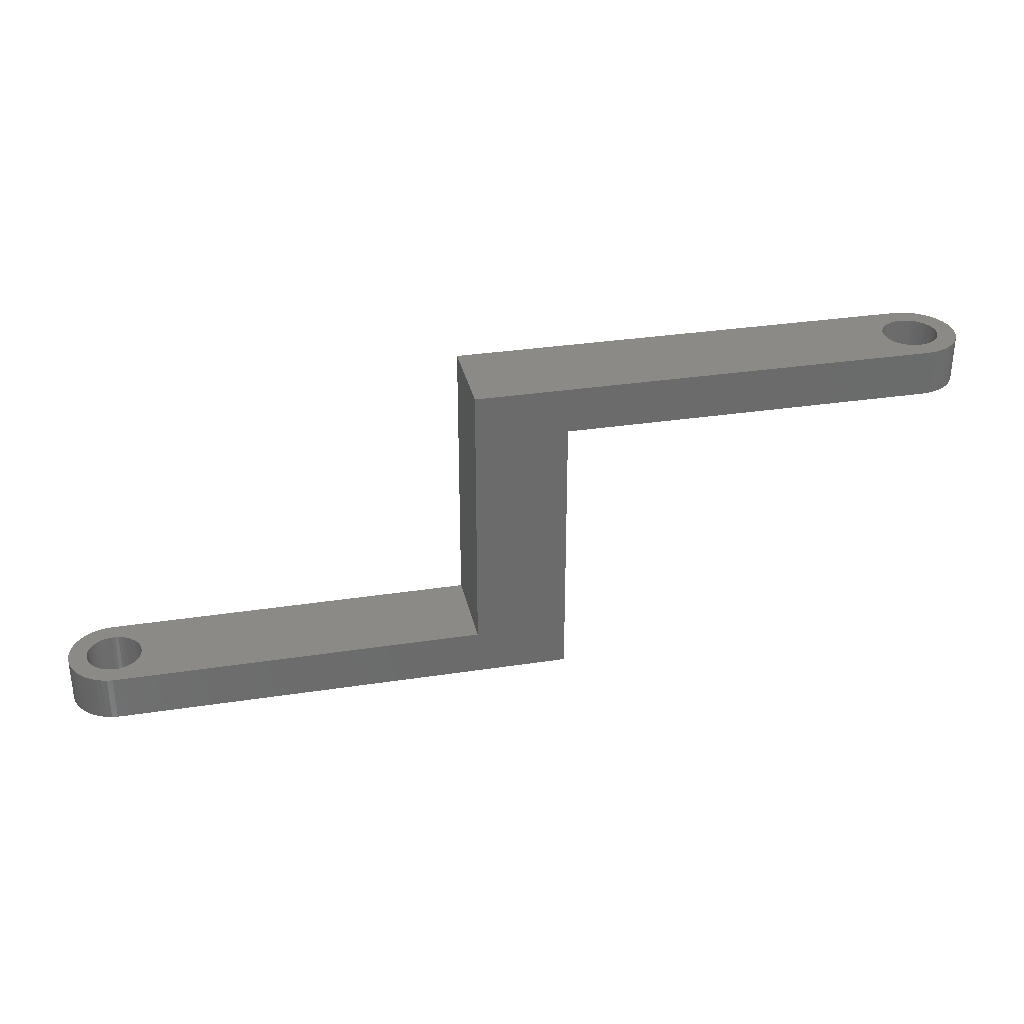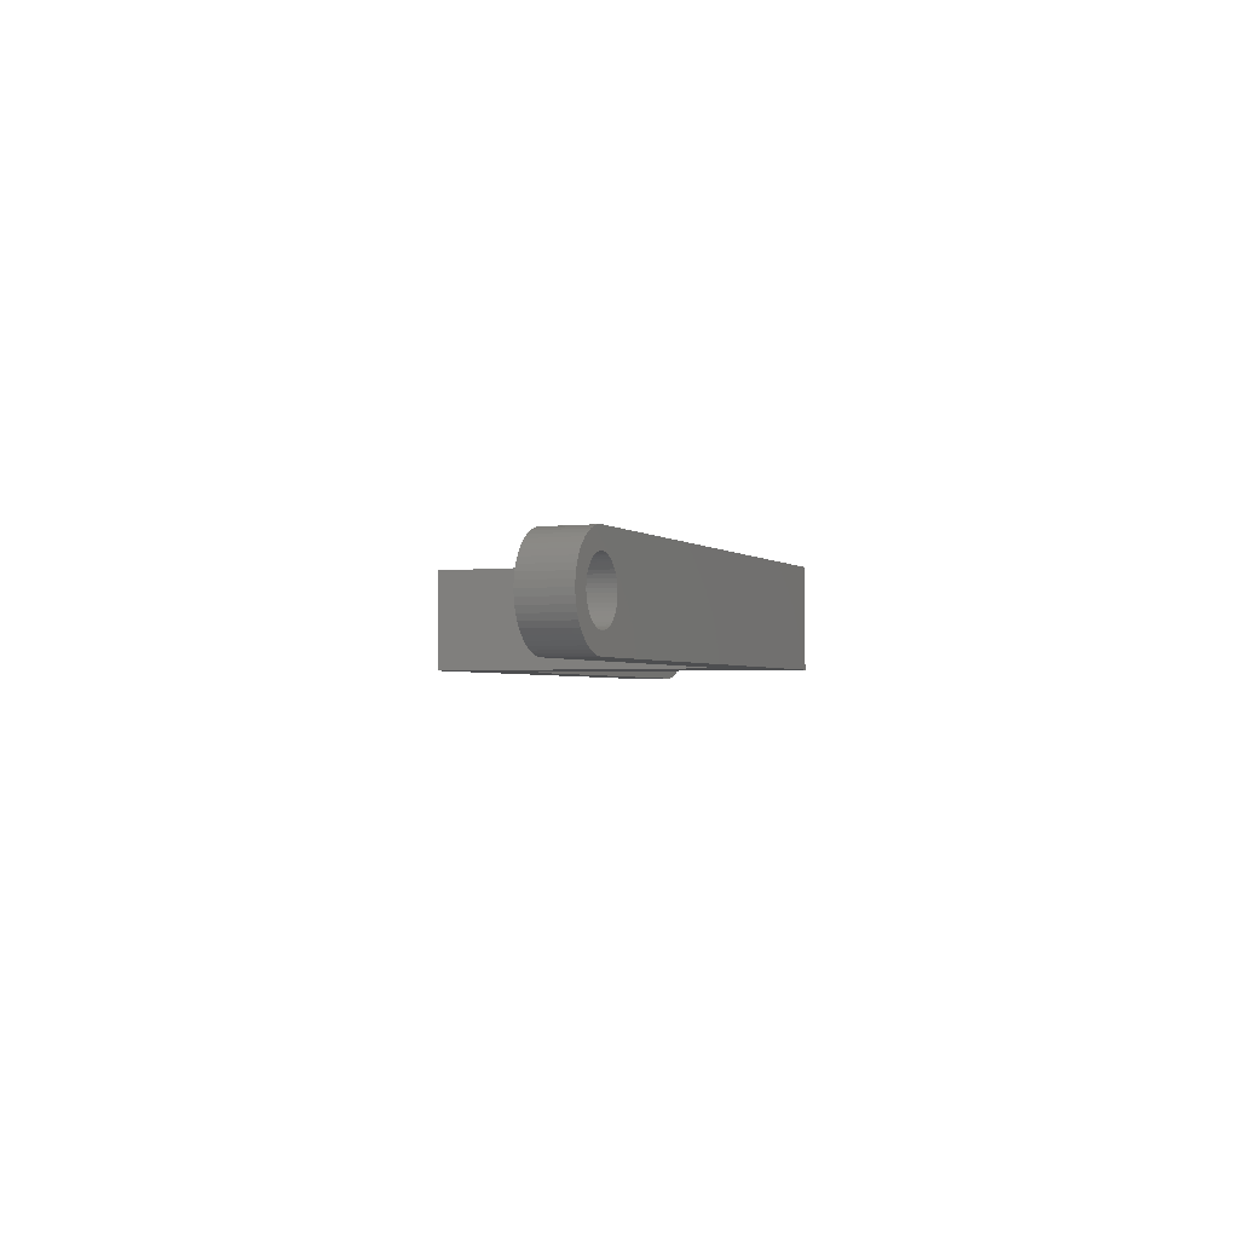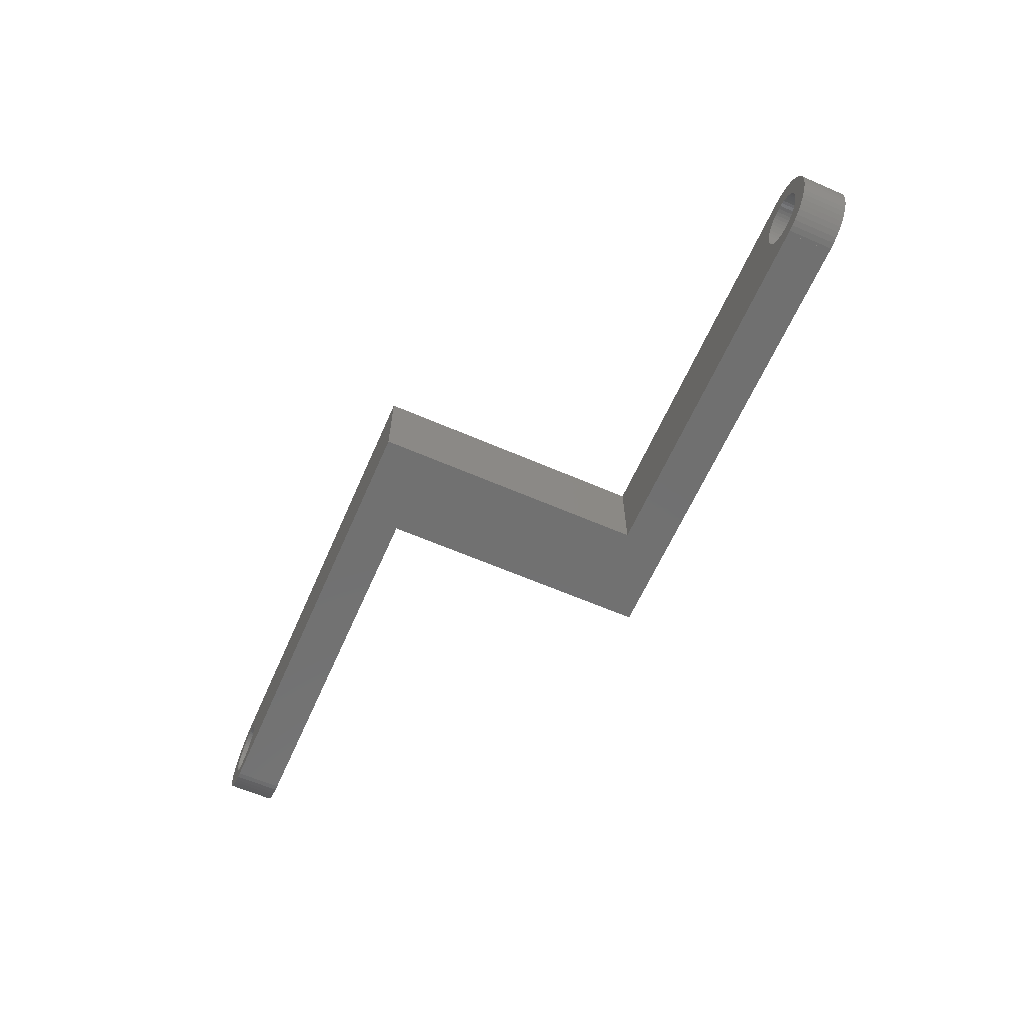
<metadata>
{"format":"stl","ext":"stl","renderer":"f3d","projection":"perspective","resolution":1024,"background":"white","views":[{"elev":32.2,"azim":167.9,"up":"+Z"},{"elev":-2.6,"azim":-67.2,"up":"+Y"},{"elev":-62.5,"azim":-113.7,"up":"+Y"}]}
</metadata>
<code>
# stl→obj: 324 verts, 652 faces
v 43.72 2.714 2.5
v 45 4.99 2.5
v 45 5 2.5
v 44.44 2.947 2.5
v 44.81 2.994 2.5
v 44.07 2.853 2.5
v 43.39 2.533 2.5
v 43.09 2.312 2.5
v 42.81 2.054 2.5
v 5 5 2.5
v 42.02 0.376 2.5
v 42 0 2.5
v 42.09 0.7461 2.5
v 42.21 1.104 2.5
v 42.37 1.445 2.5
v 42.57 1.763 2.5
v 48 0 2.5
v 50 0 2.5
v 49.96 0.6267 2.5
v 47.98 0.376 2.5
v 49.84 1.243 2.5
v 49.96 -0.6267 2.5
v 47.91 0.7461 2.5
v 49.65 1.841 2.5
v 47.98 -0.376 2.5
v 47.79 1.104 2.5
v 49.38 2.409 2.5
v 49.84 -1.243 2.5
v 47.63 1.445 2.5
v 49.05 2.939 2.5
v 47.91 -0.7461 2.5
v 47.43 1.763 2.5
v 48.64 3.423 2.5
v 49.65 -1.841 2.5
v 47.19 2.054 2.5
v 48.19 3.853 2.5
v 47.79 -1.104 2.5
v 49.38 -2.409 2.5
v 46.91 2.312 2.5
v 47.68 4.222 2.5
v 46.61 2.533 2.5
v 47.13 4.524 2.5
v 46.28 2.714 2.5
v 46.55 4.755 2.5
v 45.93 2.853 2.5
v 45.94 4.911 2.5
v 45.56 2.947 2.5
v 45.31 4.99 2.5
v 45.19 2.994 2.5
v 47.63 -1.445 2.5
v 49.05 -2.939 2.5
v 47.43 -1.763 2.5
v 48.64 -3.423 2.5
v 47.19 -2.054 2.5
v 48.19 -3.853 2.5
v 46.91 -2.312 2.5
v 47.68 -4.222 2.5
v 46.61 -2.533 2.5
v 47.13 -4.524 2.5
v 46.28 -2.714 2.5
v 46.55 -4.755 2.5
v 45.93 -2.853 2.5
v 45.94 -4.911 2.5
v 45.56 -2.947 2.5
v 45.31 -4.99 2.5
v 45.19 -2.994 2.5
v 45 -4.99 2.5
v 44.81 -2.994 2.5
v 44.44 -2.947 2.5
v 44.07 -2.853 2.5
v 43.72 -2.714 2.5
v 45 -5 2.5
v 43.39 -2.533 2.5
v 43.09 -2.312 2.5
v 42.81 -2.054 2.5
v 5 -5 2.5
v 42.57 -1.763 2.5
v 42.02 -0.376 2.5
v 42.09 -0.7461 2.5
v 42.21 -1.104 2.5
v 42.37 -1.445 2.5
v 45 -4.99 -2.5
v 45 -5 -2.5
v 45 5 -2.5
v 45 4.99 -2.5
v 43.72 -2.714 -2.5
v 44.44 -2.947 -2.5
v 44.81 -2.994 -2.5
v 44.07 -2.853 -2.5
v 43.39 -2.533 -2.5
v 43.09 -2.312 -2.5
v 42.81 -2.054 -2.5
v -5 -5 -2.5
v 42.02 -0.376 -2.5
v 42 0 -2.5
v 42.09 -0.7461 -2.5
v 42.21 -1.104 -2.5
v 42.37 -1.445 -2.5
v 42.57 -1.763 -2.5
v 48 0 -2.5
v 50 0 -2.5
v 49.96 -0.6267 -2.5
v 47.98 -0.376 -2.5
v 49.84 -1.243 -2.5
v 49.96 0.6267 -2.5
v 47.91 -0.7461 -2.5
v 49.65 -1.841 -2.5
v 47.98 0.376 -2.5
v 47.79 -1.104 -2.5
v 49.38 -2.409 -2.5
v 49.84 1.243 -2.5
v 47.63 -1.445 -2.5
v 49.05 -2.939 -2.5
v 47.91 0.7461 -2.5
v 47.43 -1.763 -2.5
v 48.64 -3.423 -2.5
v 49.65 1.841 -2.5
v 47.19 -2.054 -2.5
v 48.19 -3.853 -2.5
v 47.79 1.104 -2.5
v 49.38 2.409 -2.5
v 46.91 -2.312 -2.5
v 47.68 -4.222 -2.5
v 46.61 -2.533 -2.5
v 47.13 -4.524 -2.5
v 46.28 -2.714 -2.5
v 46.55 -4.755 -2.5
v 45.93 -2.853 -2.5
v 45.94 -4.911 -2.5
v 45.56 -2.947 -2.5
v 45.31 -4.99 -2.5
v 45.19 -2.994 -2.5
v 47.63 1.445 -2.5
v 49.05 2.939 -2.5
v 47.43 1.763 -2.5
v 48.64 3.423 -2.5
v 47.19 2.054 -2.5
v 48.19 3.853 -2.5
v 46.91 2.312 -2.5
v 47.68 4.222 -2.5
v 46.61 2.533 -2.5
v 47.13 4.524 -2.5
v 46.28 2.714 -2.5
v 46.55 4.755 -2.5
v 45.93 2.853 -2.5
v 45.94 4.911 -2.5
v 45.56 2.947 -2.5
v 45.31 4.99 -2.5
v 45.19 2.994 -2.5
v 44.81 2.994 -2.5
v 44.44 2.947 -2.5
v 44.07 2.853 -2.5
v 43.72 2.714 -2.5
v 43.39 2.533 -2.5
v 43.09 2.312 -2.5
v 42.81 2.054 -2.5
v -5 5 -2.5
v 42.57 1.763 -2.5
v 42.02 0.376 -2.5
v 42.09 0.7461 -2.5
v 42.21 1.104 -2.5
v 42.37 1.445 -2.5
v -5 -5 27.5
v -45 -5 32.5
v -45 -5 27.5
v 5 -5 32.5
v 5 5 32.5
v -5 5 27.5
v -45 5 32.5
v -45 5 27.5
v -45 -4.99 32.5
v -45 -4.99 27.5
v -45 4.99 27.5
v -45 4.99 32.5
v -45.19 -2.994 32.5
v -44.81 -2.994 32.5
v -45.31 -4.99 32.5
v -45.56 -2.947 32.5
v -45.94 -4.911 32.5
v -45.93 -2.853 32.5
v -46.55 -4.755 32.5
v -46.28 -2.714 32.5
v -47.13 -4.524 32.5
v -46.61 -2.533 32.5
v -47.68 -4.222 32.5
v -46.91 -2.312 32.5
v -48.19 -3.853 32.5
v -47.19 -2.054 32.5
v -48.64 -3.423 32.5
v -47.43 -1.763 32.5
v -49.05 -2.939 32.5
v -47.63 -1.445 32.5
v -49.38 -2.409 32.5
v -47.79 -1.104 32.5
v -49.65 -1.841 32.5
v -47.91 -0.7461 32.5
v -49.84 -1.243 32.5
v -47.98 -0.376 32.5
v -49.96 -0.6267 32.5
v -48 0 32.5
v -49.65 1.841 32.5
v -47.79 1.104 32.5
v -49.38 2.409 32.5
v -47.91 0.7461 32.5
v -49.84 1.243 32.5
v -47.98 0.376 32.5
v -49.96 0.6267 32.5
v -50 0 32.5
v -42 0 32.5
v -42.02 0.376 32.5
v -42.09 0.7461 32.5
v -42.21 1.104 32.5
v -42.37 1.445 32.5
v -42.57 1.763 32.5
v -42.81 2.054 32.5
v -43.09 2.312 32.5
v -43.39 2.533 32.5
v -43.72 2.714 32.5
v -44.07 2.853 32.5
v -44.44 2.947 32.5
v -44.81 2.994 32.5
v -45.19 2.994 32.5
v -45.31 4.99 32.5
v -45.56 2.947 32.5
v -45.94 4.911 32.5
v -45.93 2.853 32.5
v -46.55 4.755 32.5
v -46.28 2.714 32.5
v -47.13 4.524 32.5
v -46.61 2.533 32.5
v -47.68 4.222 32.5
v -46.91 2.312 32.5
v -48.19 3.853 32.5
v -47.19 2.054 32.5
v -48.64 3.423 32.5
v -47.43 1.763 32.5
v -49.05 2.939 32.5
v -47.63 1.445 32.5
v -42.02 -0.376 32.5
v -42.09 -0.7461 32.5
v -42.21 -1.104 32.5
v -42.37 -1.445 32.5
v -42.57 -1.763 32.5
v -42.81 -2.054 32.5
v -43.09 -2.312 32.5
v -43.39 -2.533 32.5
v -43.72 -2.714 32.5
v -44.07 -2.853 32.5
v -44.44 -2.947 32.5
v -45.19 2.994 27.5
v -44.81 2.994 27.5
v -45.31 4.99 27.5
v -45.56 2.947 27.5
v -45.94 4.911 27.5
v -45.93 2.853 27.5
v -46.55 4.755 27.5
v -46.28 2.714 27.5
v -47.13 4.524 27.5
v -46.61 2.533 27.5
v -47.68 4.222 27.5
v -46.91 2.312 27.5
v -48.19 3.853 27.5
v -47.19 2.054 27.5
v -48.64 3.423 27.5
v -47.43 1.763 27.5
v -49.05 2.939 27.5
v -47.63 1.445 27.5
v -49.38 2.409 27.5
v -47.79 1.104 27.5
v -49.65 1.841 27.5
v -47.91 0.7461 27.5
v -49.84 1.243 27.5
v -47.98 0.376 27.5
v -49.96 0.6267 27.5
v -48 0 27.5
v -49.65 -1.841 27.5
v -47.79 -1.104 27.5
v -49.38 -2.409 27.5
v -47.91 -0.7461 27.5
v -49.84 -1.243 27.5
v -47.98 -0.376 27.5
v -49.96 -0.6267 27.5
v -50 0 27.5
v -42 0 27.5
v -42.02 -0.376 27.5
v -42.09 -0.7461 27.5
v -42.21 -1.104 27.5
v -42.37 -1.445 27.5
v -42.57 -1.763 27.5
v -42.81 -2.054 27.5
v -43.09 -2.312 27.5
v -43.39 -2.533 27.5
v -43.72 -2.714 27.5
v -44.07 -2.853 27.5
v -44.44 -2.947 27.5
v -44.81 -2.994 27.5
v -45.19 -2.994 27.5
v -45.31 -4.99 27.5
v -45.56 -2.947 27.5
v -45.94 -4.911 27.5
v -45.93 -2.853 27.5
v -46.55 -4.755 27.5
v -46.28 -2.714 27.5
v -47.13 -4.524 27.5
v -46.61 -2.533 27.5
v -47.68 -4.222 27.5
v -46.91 -2.312 27.5
v -48.19 -3.853 27.5
v -47.19 -2.054 27.5
v -48.64 -3.423 27.5
v -47.43 -1.763 27.5
v -49.05 -2.939 27.5
v -47.63 -1.445 27.5
v -42.02 0.376 27.5
v -42.09 0.7461 27.5
v -42.21 1.104 27.5
v -42.37 1.445 27.5
v -42.57 1.763 27.5
v -42.81 2.054 27.5
v -43.09 2.312 27.5
v -43.39 2.533 27.5
v -43.72 2.714 27.5
v -44.07 2.853 27.5
v -44.44 2.947 27.5
f 1 2 3
f 2 4 5
f 2 6 4
f 2 1 6
f 3 7 1
f 3 8 7
f 3 9 8
f 10 9 3
f 11 10 12
f 13 10 11
f 14 10 13
f 15 10 14
f 16 10 15
f 9 10 16
f 17 18 19
f 20 19 21
f 18 17 22
f 23 21 24
f 25 22 17
f 26 24 27
f 22 25 28
f 29 27 30
f 31 28 25
f 32 30 33
f 28 31 34
f 35 33 36
f 37 34 31
f 34 37 38
f 19 20 17
f 21 23 20
f 24 26 23
f 39 36 40
f 27 29 26
f 30 32 29
f 33 35 32
f 41 40 42
f 36 39 35
f 40 41 39
f 43 42 44
f 42 43 41
f 45 44 46
f 44 45 43
f 46 47 45
f 48 47 46
f 48 49 47
f 2 49 48
f 49 2 5
f 50 38 37
f 38 50 51
f 52 51 50
f 51 52 53
f 54 53 52
f 53 54 55
f 56 55 54
f 55 56 57
f 58 57 56
f 57 58 59
f 60 59 58
f 59 60 61
f 62 61 60
f 61 62 63
f 64 63 62
f 64 65 63
f 66 65 64
f 66 67 65
f 68 67 66
f 69 67 68
f 70 67 69
f 71 67 70
f 67 71 72
f 73 72 71
f 74 72 73
f 75 72 74
f 76 75 77
f 76 12 10
f 12 76 78
f 78 76 79
f 79 76 80
f 80 76 81
f 81 76 77
f 75 76 72
f 72 82 67
f 82 72 83
f 2 84 3
f 84 2 85
f 86 82 83
f 82 87 88
f 82 89 87
f 82 86 89
f 83 90 86
f 83 91 90
f 83 92 91
f 93 92 83
f 94 93 95
f 96 93 94
f 97 93 96
f 98 93 97
f 99 93 98
f 92 93 99
f 100 101 102
f 103 102 104
f 101 100 105
f 106 104 107
f 108 105 100
f 109 107 110
f 105 108 111
f 112 110 113
f 114 111 108
f 115 113 116
f 111 114 117
f 118 116 119
f 120 117 114
f 117 120 121
f 102 103 100
f 104 106 103
f 107 109 106
f 122 119 123
f 110 112 109
f 113 115 112
f 116 118 115
f 124 123 125
f 119 122 118
f 123 124 122
f 126 125 127
f 125 126 124
f 128 127 129
f 127 128 126
f 129 130 128
f 131 130 129
f 131 132 130
f 82 132 131
f 132 82 88
f 133 121 120
f 121 133 134
f 135 134 133
f 134 135 136
f 137 136 135
f 136 137 138
f 139 138 137
f 138 139 140
f 141 140 139
f 140 141 142
f 143 142 141
f 142 143 144
f 145 144 143
f 144 145 146
f 147 146 145
f 147 148 146
f 149 148 147
f 149 85 148
f 150 85 149
f 151 85 150
f 152 85 151
f 153 85 152
f 85 153 84
f 154 84 153
f 155 84 154
f 156 84 155
f 157 156 158
f 157 95 93
f 95 157 159
f 159 157 160
f 160 157 161
f 161 157 162
f 162 157 158
f 156 157 84
f 163 164 165
f 164 163 166
f 163 76 166
f 93 76 163
f 83 76 93
f 76 83 72
f 3 84 10
f 167 168 169
f 10 168 167
f 10 157 168
f 157 10 84
f 169 168 170
f 18 105 19
f 105 18 101
f 131 63 65
f 63 131 129
f 136 36 33
f 36 136 138
f 24 121 27
f 121 24 117
f 19 111 21
f 111 19 105
f 142 44 42
f 44 142 144
f 140 42 40
f 42 140 142
f 129 61 63
f 61 129 127
f 125 57 59
f 57 125 123
f 21 117 24
f 117 21 111
f 30 136 33
f 136 30 134
f 27 134 30
f 134 27 121
f 146 48 46
f 48 146 148
f 144 46 44
f 46 144 146
f 148 2 48
f 2 148 85
f 138 40 36
f 40 138 140
f 53 113 51
f 113 53 116
f 34 104 28
f 104 34 107
f 28 102 22
f 102 28 104
f 51 110 38
f 110 51 113
f 22 101 18
f 101 22 102
f 127 59 61
f 59 127 125
f 119 53 55
f 53 119 116
f 123 55 57
f 55 123 119
f 38 107 34
f 107 38 110
f 82 65 67
f 65 82 131
f 133 32 135
f 32 133 29
f 145 43 45
f 43 145 143
f 154 1 7
f 1 154 153
f 13 161 14
f 161 13 160
f 106 25 103
f 25 106 31
f 139 35 39
f 35 139 137
f 150 49 5
f 49 150 149
f 141 39 41
f 39 141 139
f 78 95 12
f 95 78 94
f 15 158 16
f 158 15 162
f 155 7 8
f 7 155 154
f 152 4 6
f 4 152 151
f 100 20 108
f 20 100 17
f 109 31 106
f 31 109 37
f 90 74 73
f 74 90 91
f 77 98 81
f 98 77 99
f 122 58 56
f 58 122 124
f 135 35 137
f 35 135 32
f 151 5 4
f 5 151 150
f 147 45 47
f 45 147 145
f 149 47 49
f 47 149 147
f 143 41 43
f 41 143 141
f 11 160 13
f 160 11 159
f 12 159 11
f 159 12 95
f 14 162 15
f 162 14 161
f 153 6 1
f 6 153 152
f 156 8 9
f 8 156 155
f 16 156 9
f 156 16 158
f 115 50 112
f 50 115 52
f 130 66 64
f 66 130 132
f 91 75 74
f 75 91 92
f 128 64 62
f 64 128 130
f 120 29 133
f 29 120 26
f 114 26 120
f 26 114 23
f 108 23 114
f 23 108 20
f 103 17 100
f 17 103 25
f 112 37 109
f 37 112 50
f 86 73 71
f 73 86 90
f 87 70 69
f 70 87 89
f 81 97 80
f 97 81 98
f 80 96 79
f 96 80 97
f 79 94 78
f 94 79 96
f 124 60 58
f 60 124 126
f 126 62 60
f 62 126 128
f 118 56 54
f 56 118 122
f 75 99 77
f 99 75 92
f 118 52 115
f 52 118 54
f 89 71 70
f 71 89 86
f 88 69 68
f 69 88 87
f 132 68 66
f 68 132 88
f 165 171 172
f 171 165 164
f 173 169 170
f 169 173 174
f 175 171 176
f 175 177 171
f 178 177 175
f 179 178 180
f 178 179 177
f 181 180 182
f 180 181 179
f 183 182 184
f 185 184 186
f 182 183 181
f 187 186 188
f 189 188 190
f 191 190 192
f 184 185 183
f 193 192 194
f 195 194 196
f 197 196 198
f 186 187 185
f 199 198 200
f 201 202 203
f 202 201 204
f 188 189 187
f 205 204 201
f 190 191 189
f 204 205 206
f 192 193 191
f 207 206 205
f 194 195 193
f 206 207 200
f 196 197 195
f 208 200 207
f 198 199 197
f 200 208 199
f 167 209 166
f 167 210 209
f 167 211 210
f 167 212 211
f 167 213 212
f 167 214 213
f 167 215 214
f 169 215 167
f 215 169 216
f 216 169 217
f 217 169 218
f 174 218 169
f 218 174 219
f 219 174 220
f 220 174 221
f 174 222 221
f 223 222 174
f 223 224 222
f 225 224 223
f 224 225 226
f 227 226 225
f 226 227 228
f 229 228 227
f 228 229 230
f 231 230 229
f 230 231 232
f 233 232 231
f 232 233 234
f 235 234 233
f 234 235 236
f 237 236 235
f 236 237 238
f 238 203 202
f 203 238 237
f 239 166 209
f 240 166 239
f 241 166 240
f 242 166 241
f 243 166 242
f 244 166 243
f 164 244 245
f 164 245 246
f 164 246 247
f 171 247 248
f 171 248 249
f 171 249 176
f 247 171 164
f 244 164 166
f 250 173 251
f 250 252 173
f 253 252 250
f 254 253 255
f 253 254 252
f 256 255 257
f 255 256 254
f 258 257 259
f 260 259 261
f 257 258 256
f 262 261 263
f 264 263 265
f 266 265 267
f 259 260 258
f 268 267 269
f 270 269 271
f 272 271 273
f 261 262 260
f 274 273 275
f 276 277 278
f 277 276 279
f 263 264 262
f 280 279 276
f 265 266 264
f 279 280 281
f 267 268 266
f 282 281 280
f 269 270 268
f 281 282 275
f 271 272 270
f 283 275 282
f 273 274 272
f 275 283 274
f 163 284 168
f 163 285 284
f 163 286 285
f 163 287 286
f 163 288 287
f 163 289 288
f 163 290 289
f 165 290 163
f 290 165 291
f 291 165 292
f 292 165 293
f 172 293 165
f 293 172 294
f 294 172 295
f 295 172 296
f 172 297 296
f 298 297 172
f 298 299 297
f 300 299 298
f 299 300 301
f 302 301 300
f 301 302 303
f 304 303 302
f 303 304 305
f 306 305 304
f 305 306 307
f 308 307 306
f 307 308 309
f 310 309 308
f 309 310 311
f 312 311 310
f 311 312 313
f 313 278 277
f 278 313 312
f 314 168 284
f 315 168 314
f 316 168 315
f 317 168 316
f 318 168 317
f 319 168 318
f 170 319 320
f 170 320 321
f 170 321 322
f 173 322 323
f 173 323 324
f 173 324 251
f 322 173 170
f 319 170 168
f 283 207 274
f 207 283 208
f 173 223 174
f 223 173 252
f 298 171 177
f 171 298 172
f 262 235 233
f 235 262 264
f 256 229 227
f 229 256 258
f 268 237 266
f 237 268 203
f 266 235 264
f 235 266 237
f 272 201 270
f 201 272 205
f 260 233 231
f 233 260 262
f 254 227 225
f 227 254 256
f 270 203 268
f 203 270 201
f 274 205 272
f 205 274 207
f 252 225 223
f 225 252 254
f 258 231 229
f 231 258 260
f 310 191 312
f 191 310 189
f 276 197 280
f 197 276 195
f 300 177 179
f 177 300 298
f 310 187 189
f 187 310 308
f 312 193 278
f 193 312 191
f 278 195 276
f 195 278 193
f 280 199 282
f 199 280 197
f 282 208 283
f 208 282 199
f 302 179 181
f 179 302 300
f 308 185 187
f 185 308 306
f 304 181 183
f 181 304 302
f 306 183 185
f 183 306 304
f 317 214 318
f 214 317 213
f 323 218 219
f 218 323 322
f 257 226 228
f 226 257 255
f 202 267 238
f 267 202 269
f 286 239 285
f 239 286 240
f 320 215 216
f 215 320 319
f 250 221 222
f 221 250 251
f 321 216 217
f 216 321 320
f 206 271 204
f 271 206 273
f 236 263 234
f 263 236 265
f 255 224 226
f 224 255 253
f 263 232 234
f 232 263 261
f 284 210 314
f 210 284 209
f 292 247 246
f 247 292 293
f 318 215 319
f 215 318 214
f 324 219 220
f 219 324 323
f 251 220 221
f 220 251 324
f 322 217 218
f 217 322 321
f 200 273 206
f 273 200 275
f 204 269 202
f 269 204 271
f 238 265 236
f 265 238 267
f 253 222 224
f 222 253 250
f 261 230 232
f 230 261 259
f 259 228 230
f 228 259 257
f 285 209 284
f 209 285 239
f 296 175 176
f 175 296 297
f 190 313 192
f 313 190 311
f 295 176 249
f 176 295 296
f 293 248 247
f 248 293 294
f 316 213 317
f 213 316 212
f 315 212 316
f 212 315 211
f 314 211 315
f 211 314 210
f 288 241 287
f 241 288 242
f 287 240 286
f 240 287 241
f 290 245 244
f 245 290 291
f 290 243 289
f 243 290 244
f 289 242 288
f 242 289 243
f 299 180 178
f 180 299 301
f 192 277 194
f 277 192 313
f 307 188 186
f 188 307 309
f 294 249 248
f 249 294 295
f 291 246 245
f 246 291 292
f 305 186 184
f 186 305 307
f 301 182 180
f 182 301 303
f 198 275 200
f 275 198 281
f 303 184 182
f 184 303 305
f 297 178 175
f 178 297 299
f 194 279 196
f 279 194 277
f 196 281 198
f 281 196 279
f 188 311 190
f 311 188 309
f 93 168 157
f 168 93 163
f 166 10 167
f 10 166 76

</code>
